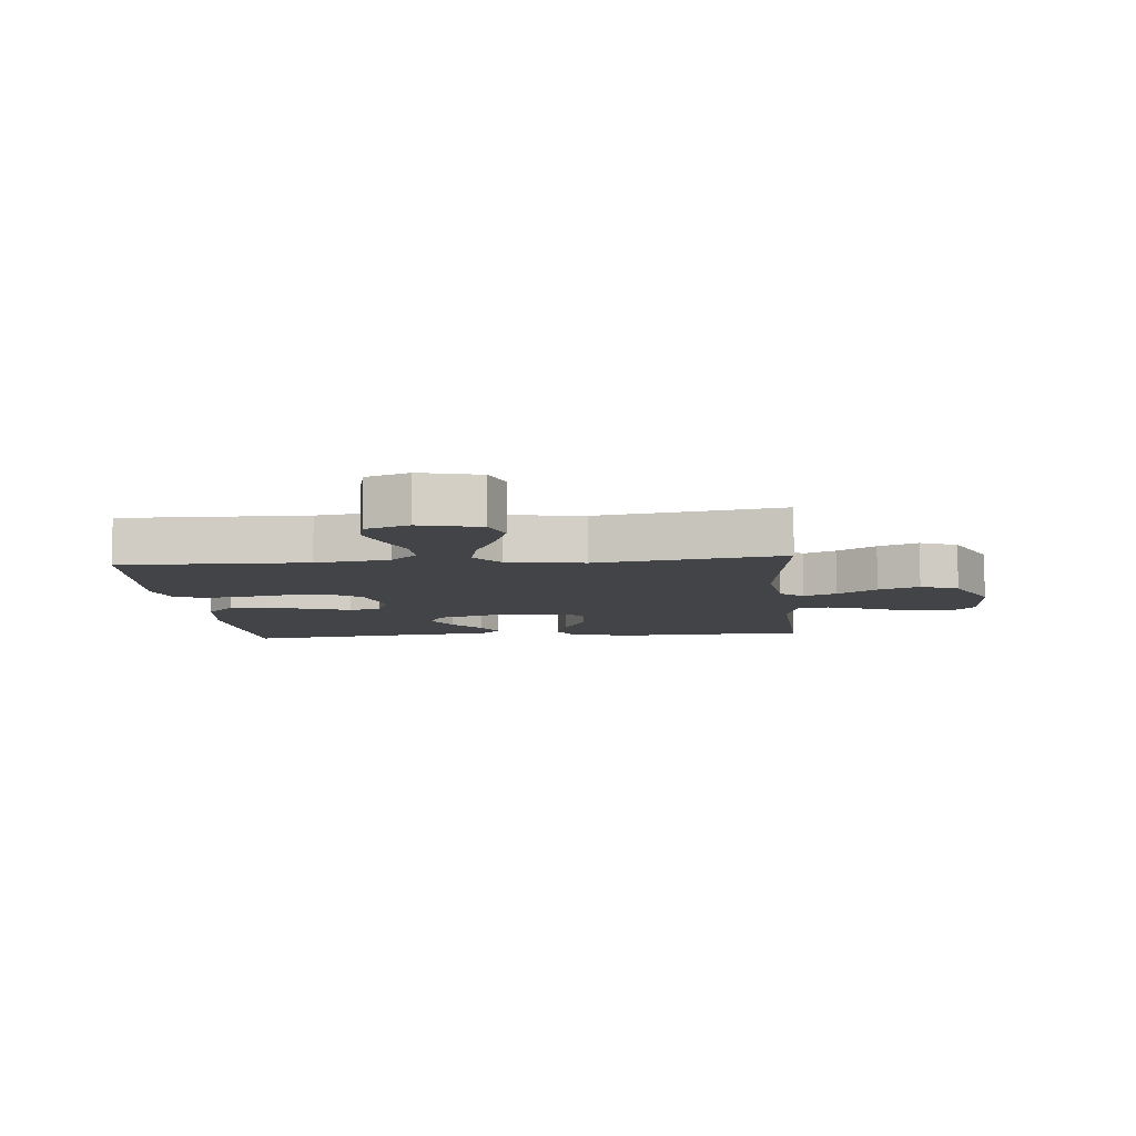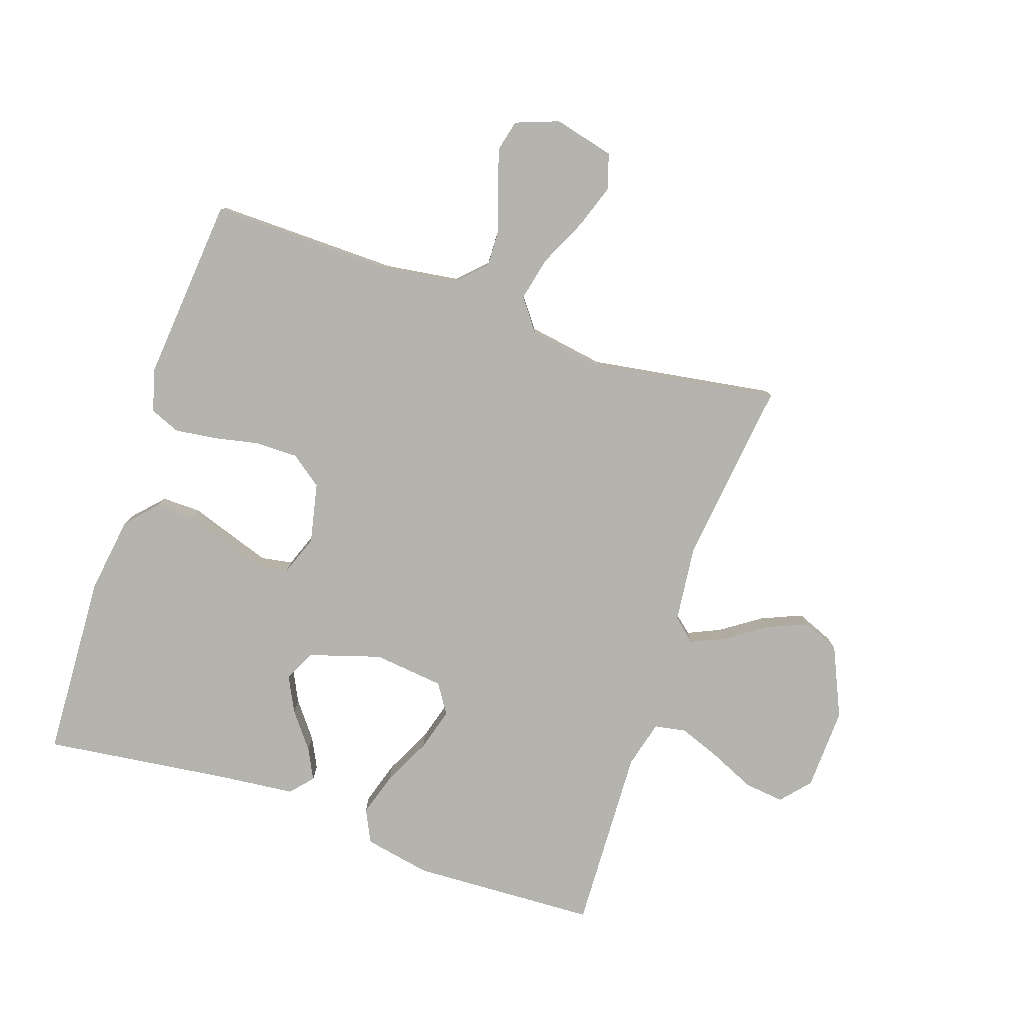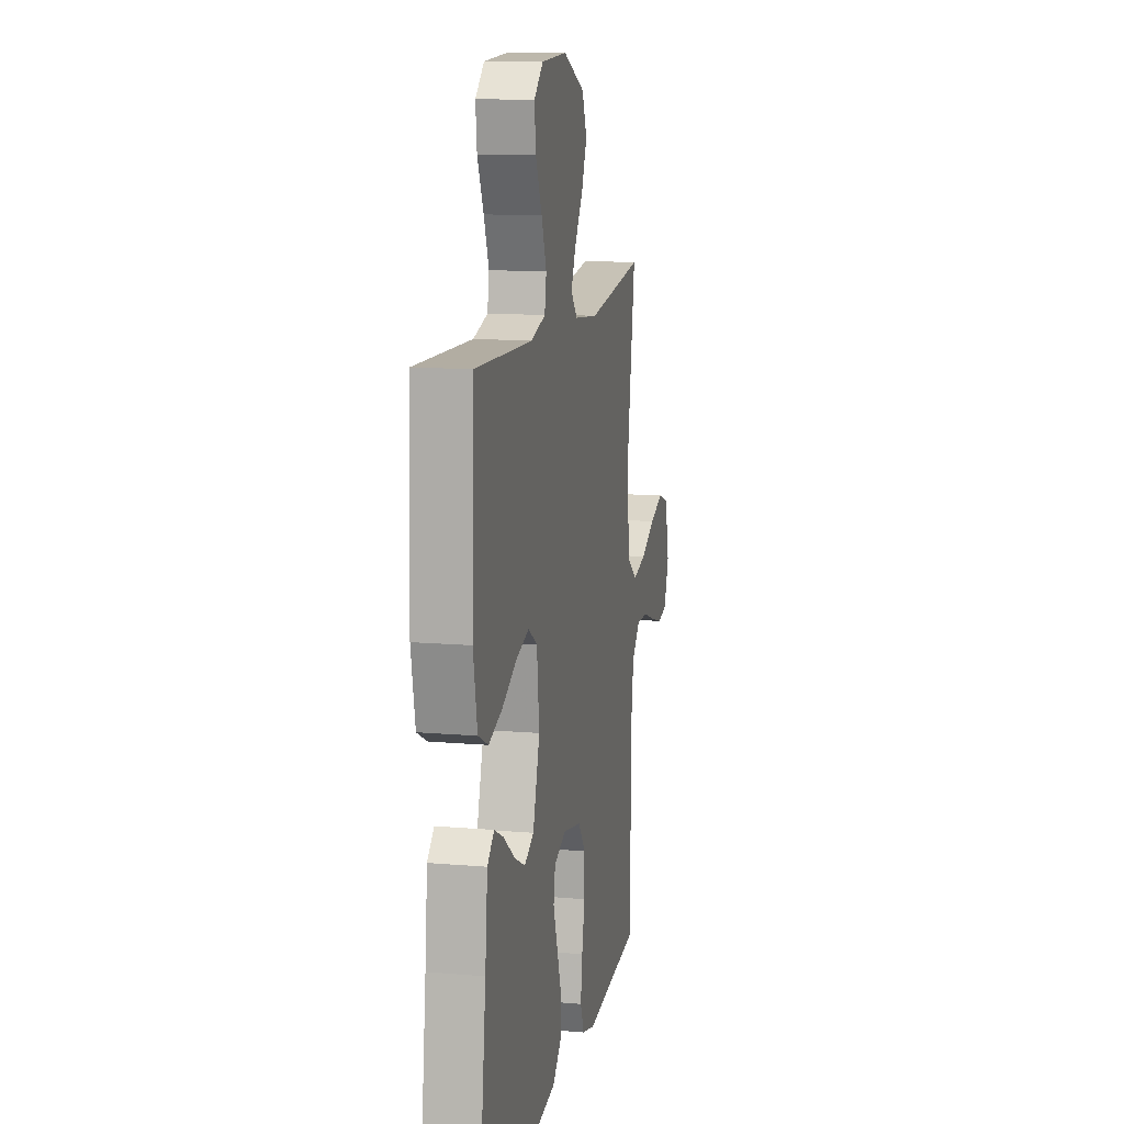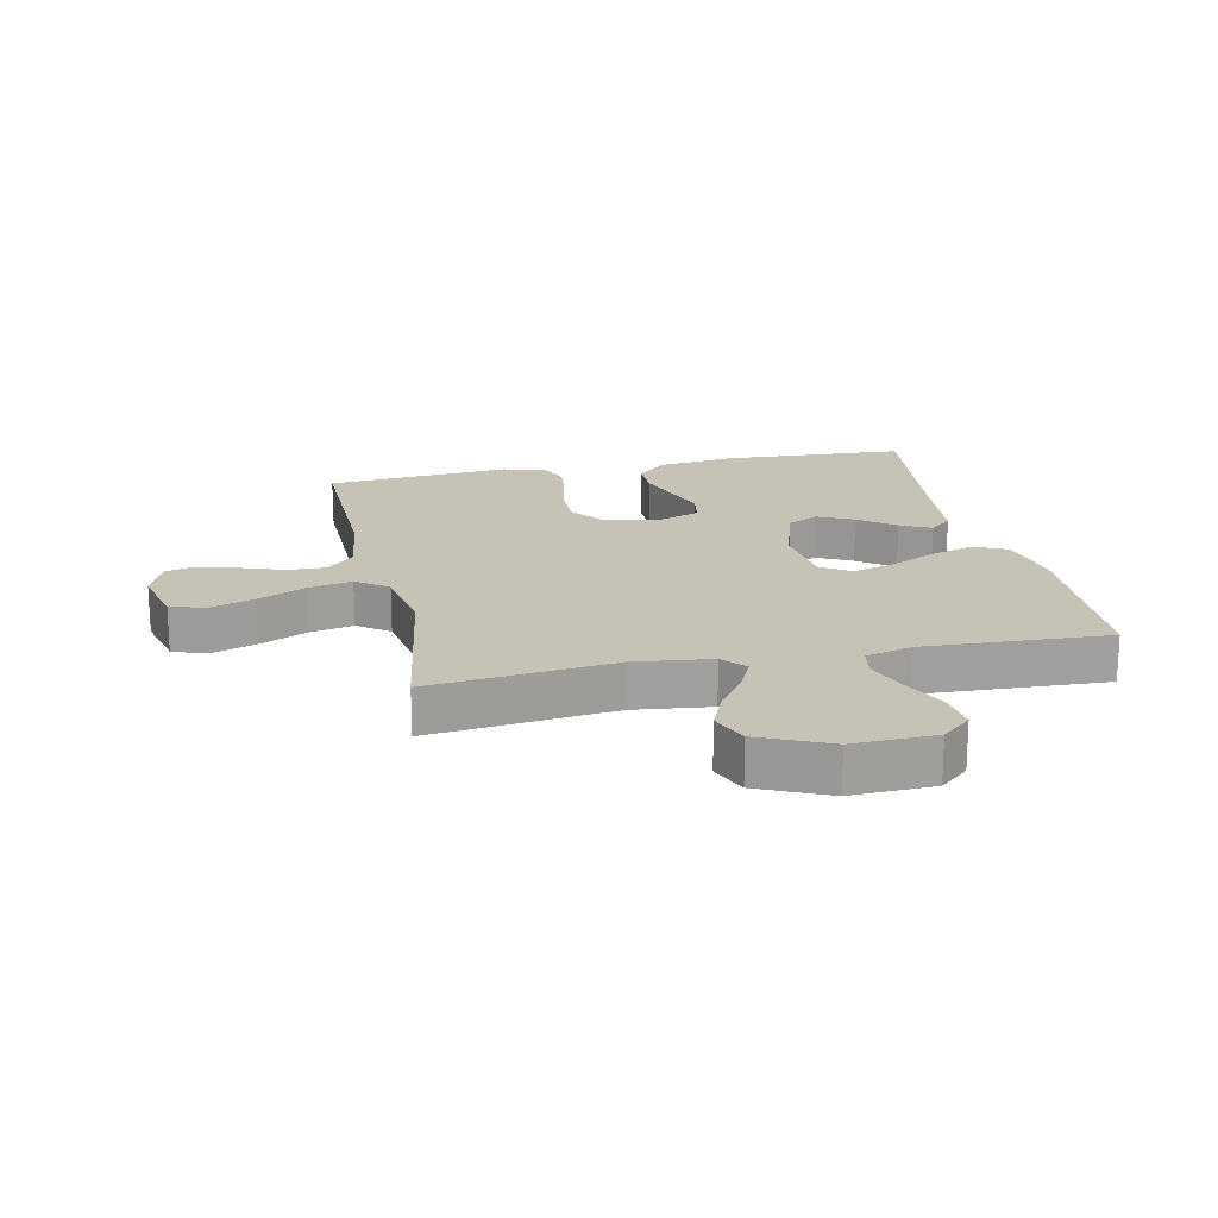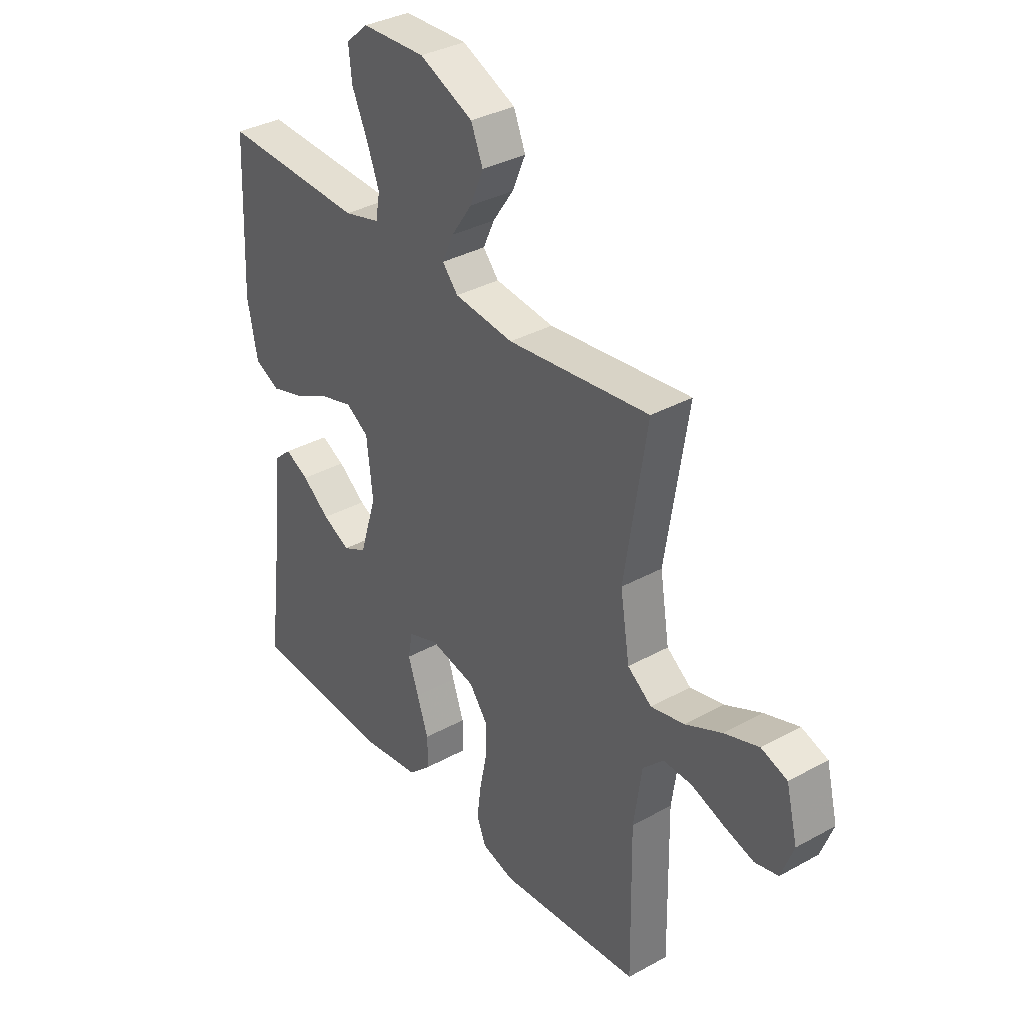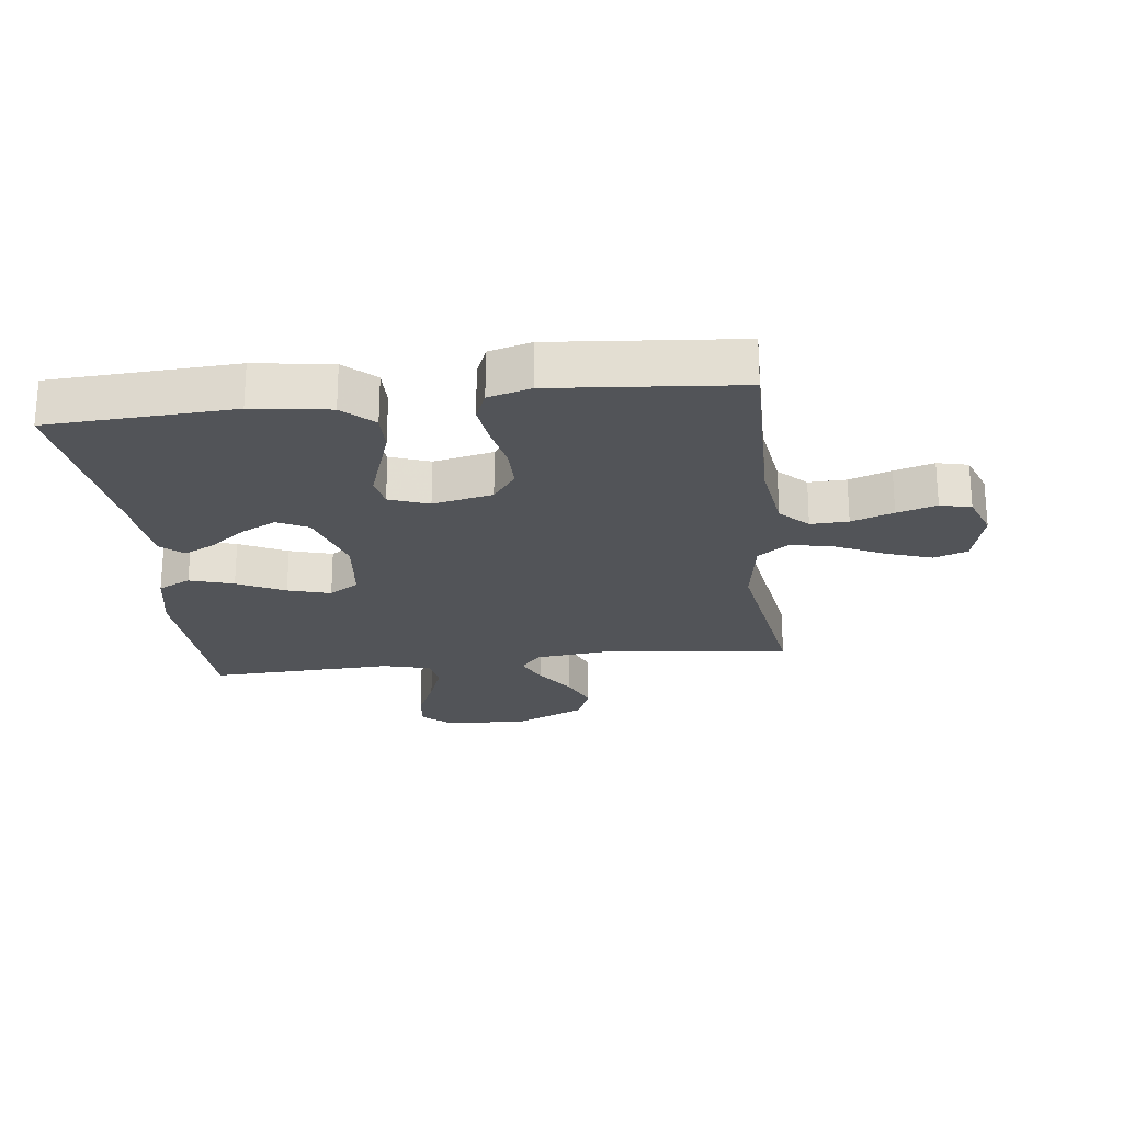
<metadata>
{"format":"obj","ext":"obj","renderer":"f3d","projection":"perspective","resolution":1024,"background":"white","views":[{"elev":-8.0,"azim":-84.5,"up":"+Y"},{"elev":-80.0,"azim":-108.7,"up":"+Y"},{"elev":12.8,"azim":101.3,"up":"+Z"},{"elev":18.9,"azim":-12.0,"up":"+Y"},{"elev":34.9,"azim":-126.4,"up":"+Z"},{"elev":-23.2,"azim":-173.1,"up":"+Y"}]}
</metadata>
<code>
v 0.5 0.07 -0.5
v 0.2 0.07 -0.515
v 0.075 0.07 -0.497
v 0.026 0.07 -0.451
v 0.027 0.07 -0.388
v 0.051 0.07 -0.318
v 0.073 0.07 -0.253
v 0.064 0.07 -0.202
v 0 0.07 -0.178
v -0.097 0.07 -0.199
v -0.135 0.07 -0.25
v -0.135 0.07 -0.318
v -0.12 0.07 -0.391
v -0.111 0.07 -0.459
v -0.131 0.07 -0.508
v -0.2 0.07 -0.527
v -0.5 0.07 -0.5
v -0.495 0.07 -0.2
v -0.512 0.07 -0.081
v -0.556 0.07 -0.037
v -0.617 0.07 -0.039
v -0.685 0.07 -0.063
v -0.749 0.07 -0.082
v -0.799 0.07 -0.07
v -0.825 0.07 0
v -0.801 0.07 0.097
v -0.746 0.07 0.116
v -0.673 0.07 0.091
v -0.595 0.07 0.054
v -0.524 0.07 0.038
v -0.473 0.07 0.076
v -0.453 0.07 0.2
v -0.5 0.07 0.5
v -0.2 0.07 0.464
v -0.075 0.07 0.478
v -0.042 0.07 0.516
v -0.066 0.07 0.569
v -0.11 0.07 0.633
v -0.138 0.07 0.699
v -0.113 0.07 0.76
v 0 0.07 0.811
v 0.134 0.07 0.806
v 0.181 0.07 0.765
v 0.174 0.07 0.701
v 0.141 0.07 0.628
v 0.115 0.07 0.559
v 0.124 0.07 0.508
v 0.2 0.07 0.488
v 0.5 0.07 0.5
v 0.513 0.07 0.2
v 0.492 0.07 0.092
v 0.439 0.07 0.066
v 0.368 0.07 0.088
v 0.291 0.07 0.126
v 0.222 0.07 0.146
v 0.174 0.07 0.115
v 0.161 0.07 0
v 0.197 0.07 -0.116
v 0.247 0.07 -0.141
v 0.305 0.07 -0.112
v 0.363 0.07 -0.067
v 0.413 0.07 -0.042
v 0.449 0.07 -0.074
v 0.462 0.07 -0.2
v 0.5 0 -0.5
v 0.2 0 -0.515
v 0.075 0 -0.497
v 0.026 0 -0.451
v 0.027 0 -0.388
v 0.051 0 -0.318
v 0.073 0 -0.253
v 0.064 0 -0.202
v 0 0 -0.178
v -0.097 0 -0.199
v -0.135 0 -0.25
v -0.135 0 -0.318
v -0.12 0 -0.391
v -0.111 0 -0.459
v -0.131 0 -0.508
v -0.2 0 -0.527
v -0.5 0 -0.5
v -0.495 0 -0.2
v -0.512 0 -0.081
v -0.556 0 -0.037
v -0.617 0 -0.039
v -0.685 0 -0.063
v -0.749 0 -0.082
v -0.799 0 -0.07
v -0.825 0 0
v -0.801 0 0.097
v -0.746 0 0.116
v -0.673 0 0.091
v -0.595 0 0.054
v -0.524 0 0.038
v -0.473 0 0.076
v -0.453 0 0.2
v -0.5 0 0.5
v -0.2 0 0.464
v -0.075 0 0.478
v -0.042 0 0.516
v -0.066 0 0.569
v -0.11 0 0.633
v -0.138 0 0.699
v -0.113 0 0.76
v 0 0 0.811
v 0.134 0 0.806
v 0.181 0 0.765
v 0.174 0 0.701
v 0.141 0 0.628
v 0.115 0 0.559
v 0.124 0 0.508
v 0.2 0 0.488
v 0.5 0 0.5
v 0.513 0 0.2
v 0.492 0 0.092
v 0.439 0 0.066
v 0.368 0 0.088
v 0.291 0 0.126
v 0.222 0 0.146
v 0.174 0 0.115
v 0.161 0 0
v 0.197 0 -0.116
v 0.247 0 -0.141
v 0.305 0 -0.112
v 0.363 0 -0.067
v 0.413 0 -0.042
v 0.449 0 -0.074
v 0.462 0 -0.2
f 62 63 64
f 61 62 64
f 60 61 64
f 4 5 6
f 3 4 6
f 2 3 6
f 1 2 6
f 64 1 6
f 60 64 6
f 59 60 6
f 58 59 6 7
f 57 58 7 8
f 56 57 8 9
f 52 53 54
f 51 52 54
f 50 51 54
f 49 50 54
f 48 49 54
f 47 48 54 55
f 43 44 45
f 42 43 45
f 41 42 45
f 40 41 45
f 39 40 45
f 38 39 45
f 37 38 45
f 36 37 45 46
f 35 36 46 47
f 32 33 34
f 31 32 34 35
f 27 28 29
f 26 27 29
f 25 26 29
f 24 25 29
f 23 24 29
f 22 23 29
f 21 22 29
f 20 21 29 30
f 19 20 30 31
f 16 17 18
f 15 16 18
f 14 15 18
f 13 14 18
f 12 13 18
f 18 19 31
f 12 18 31
f 11 12 31
f 56 9 10
f 47 55 56
f 35 47 56
f 31 35 56
f 31 56 10
f 10 11 31
f 128 127 126
f 128 126 125
f 128 125 124
f 70 69 68
f 70 68 67
f 70 67 66
f 70 66 65
f 70 65 128
f 70 128 124
f 70 124 123
f 71 70 123 122
f 72 71 122 121
f 73 72 121 120
f 118 117 116
f 118 116 115
f 118 115 114
f 118 114 113
f 118 113 112
f 119 118 112 111
f 109 108 107
f 109 107 106
f 109 106 105
f 109 105 104
f 109 104 103
f 109 103 102
f 109 102 101
f 110 109 101 100
f 111 110 100 99
f 98 97 96
f 99 98 96 95
f 93 92 91
f 93 91 90
f 93 90 89
f 93 89 88
f 93 88 87
f 93 87 86
f 93 86 85
f 94 93 85 84
f 95 94 84 83
f 82 81 80
f 82 80 79
f 82 79 78
f 82 78 77
f 82 77 76
f 95 83 82
f 95 82 76
f 95 76 75
f 74 73 120
f 120 119 111
f 120 111 99
f 120 99 95
f 74 120 95
f 95 75 74
f 1 65 66 2
f 2 66 67 3
f 3 67 68 4
f 4 68 69 5
f 5 69 70 6
f 6 70 71 7
f 7 71 72 8
f 8 72 73 9
f 9 73 74 10
f 10 74 75 11
f 11 75 76 12
f 12 76 77 13
f 13 77 78 14
f 14 78 79 15
f 15 79 80 16
f 16 80 81 17
f 17 81 82 18
f 18 82 83 19
f 19 83 84 20
f 20 84 85 21
f 21 85 86 22
f 22 86 87 23
f 23 87 88 24
f 24 88 89 25
f 25 89 90 26
f 26 90 91 27
f 27 91 92 28
f 28 92 93 29
f 29 93 94 30
f 30 94 95 31
f 31 95 96 32
f 32 96 97 33
f 33 97 98 34
f 34 98 99 35
f 35 99 100 36
f 36 100 101 37
f 37 101 102 38
f 38 102 103 39
f 39 103 104 40
f 40 104 105 41
f 41 105 106 42
f 42 106 107 43
f 43 107 108 44
f 44 108 109 45
f 45 109 110 46
f 46 110 111 47
f 47 111 112 48
f 48 112 113 49
f 49 113 114 50
f 50 114 115 51
f 51 115 116 52
f 52 116 117 53
f 53 117 118 54
f 54 118 119 55
f 55 119 120 56
f 56 120 121 57
f 57 121 122 58
f 58 122 123 59
f 59 123 124 60
f 60 124 125 61
f 61 125 126 62
f 62 126 127 63
f 63 127 128 64
f 64 128 65 1

</code>
